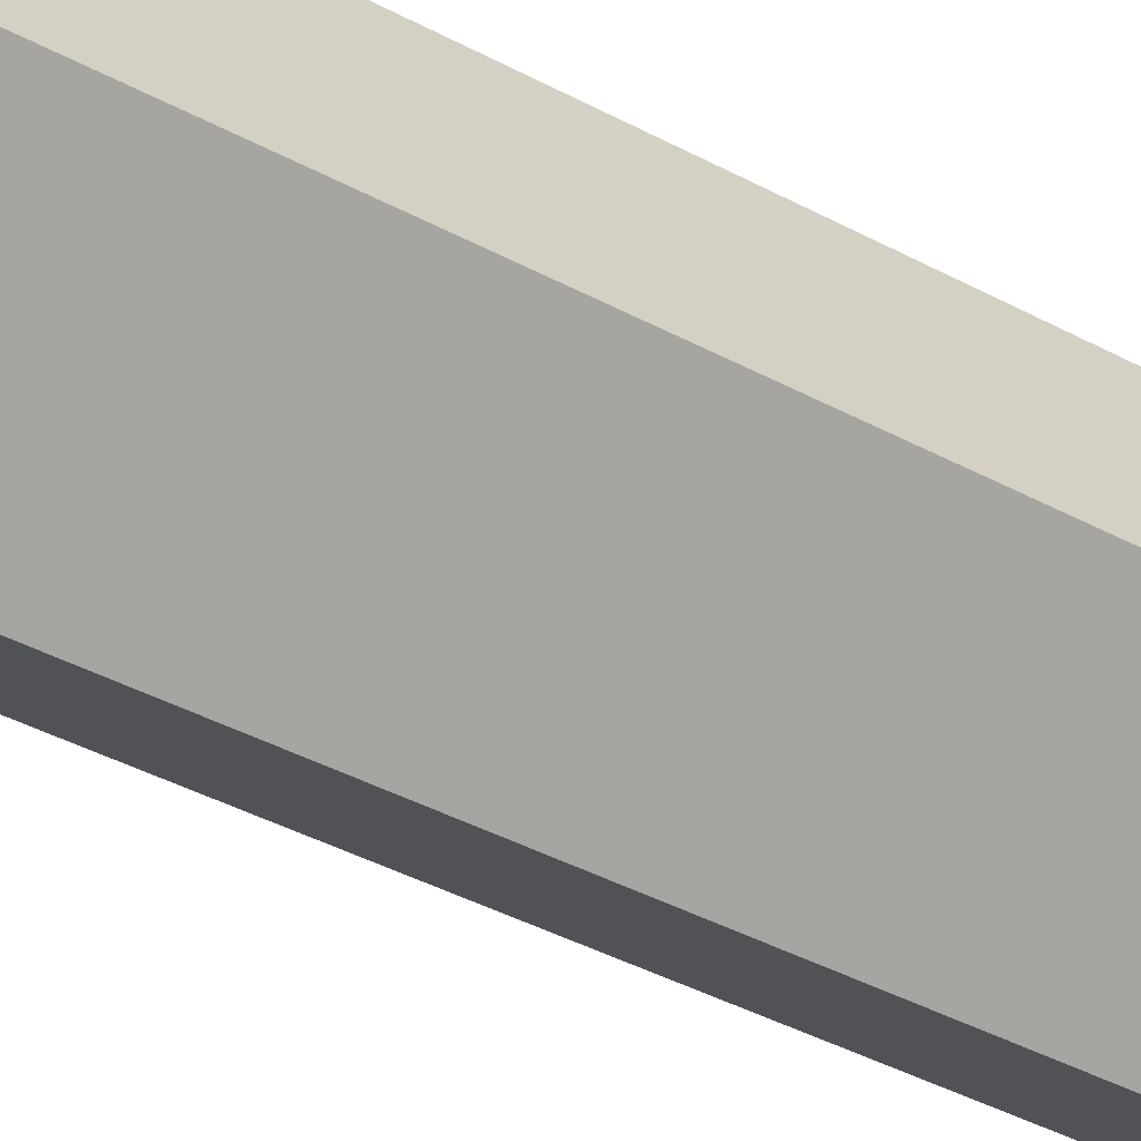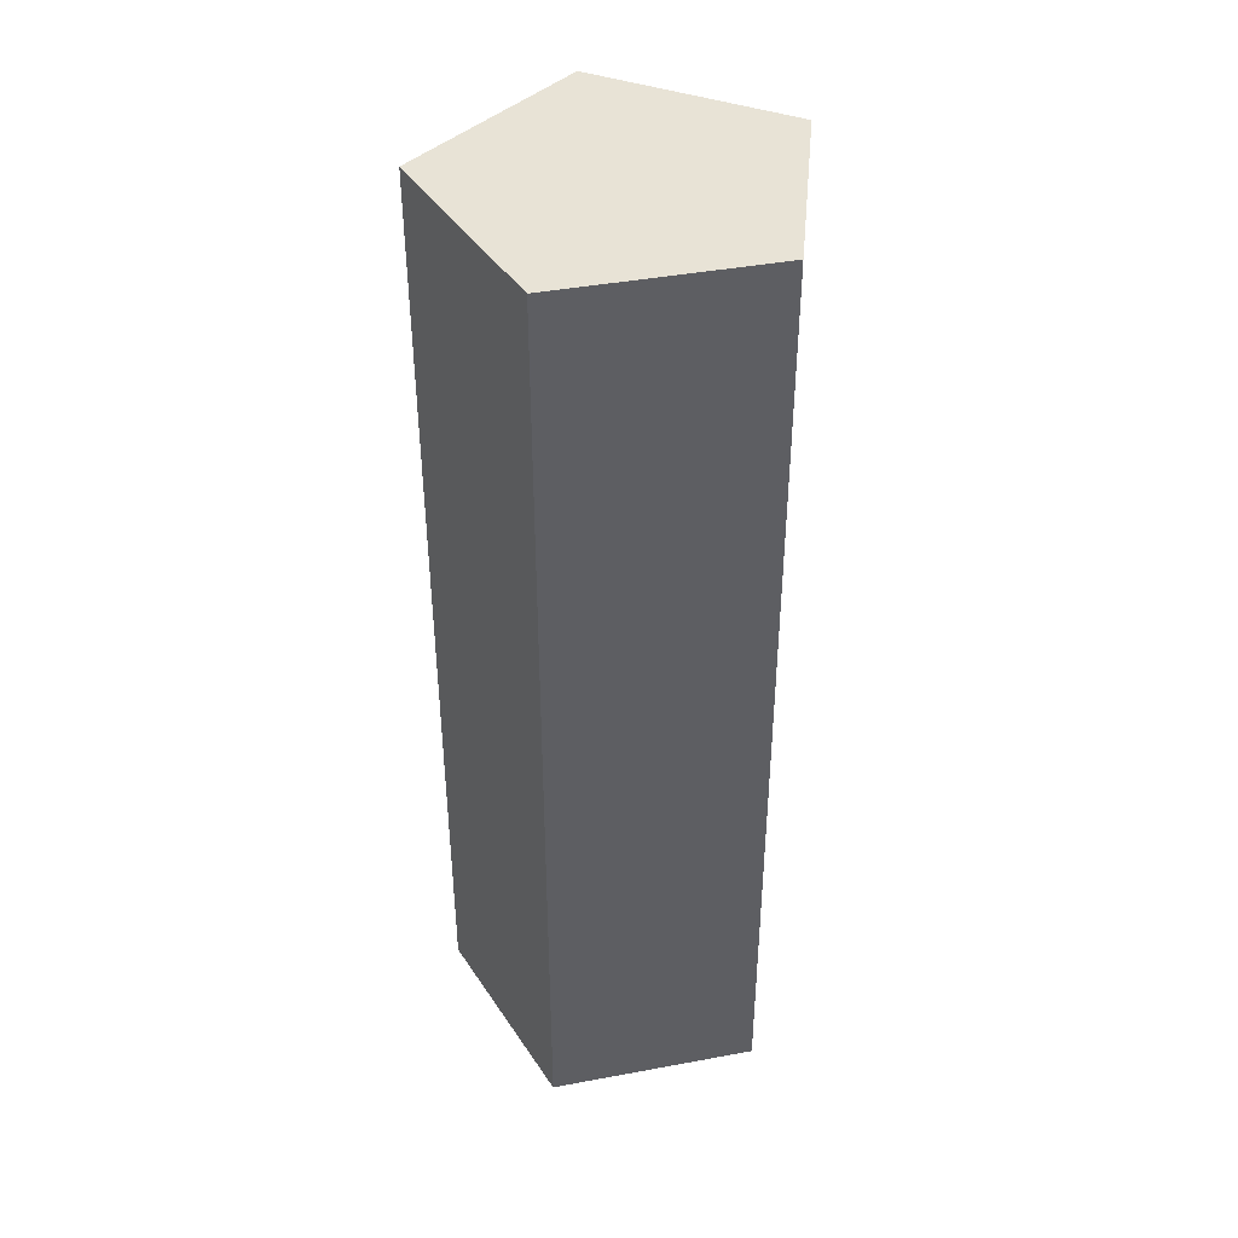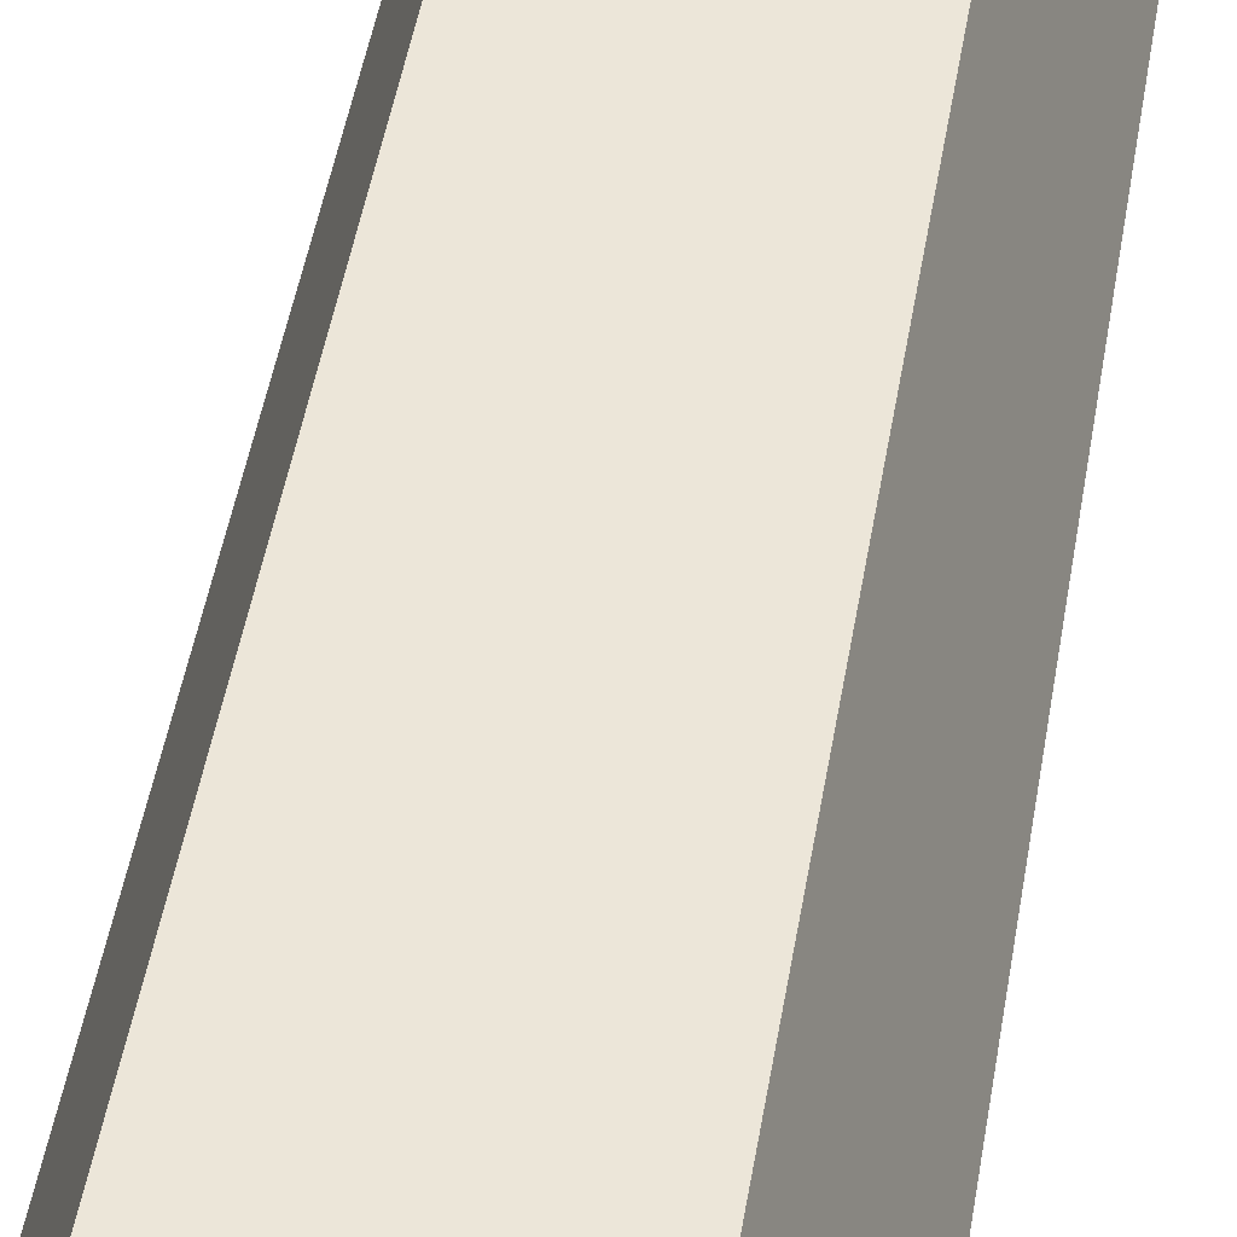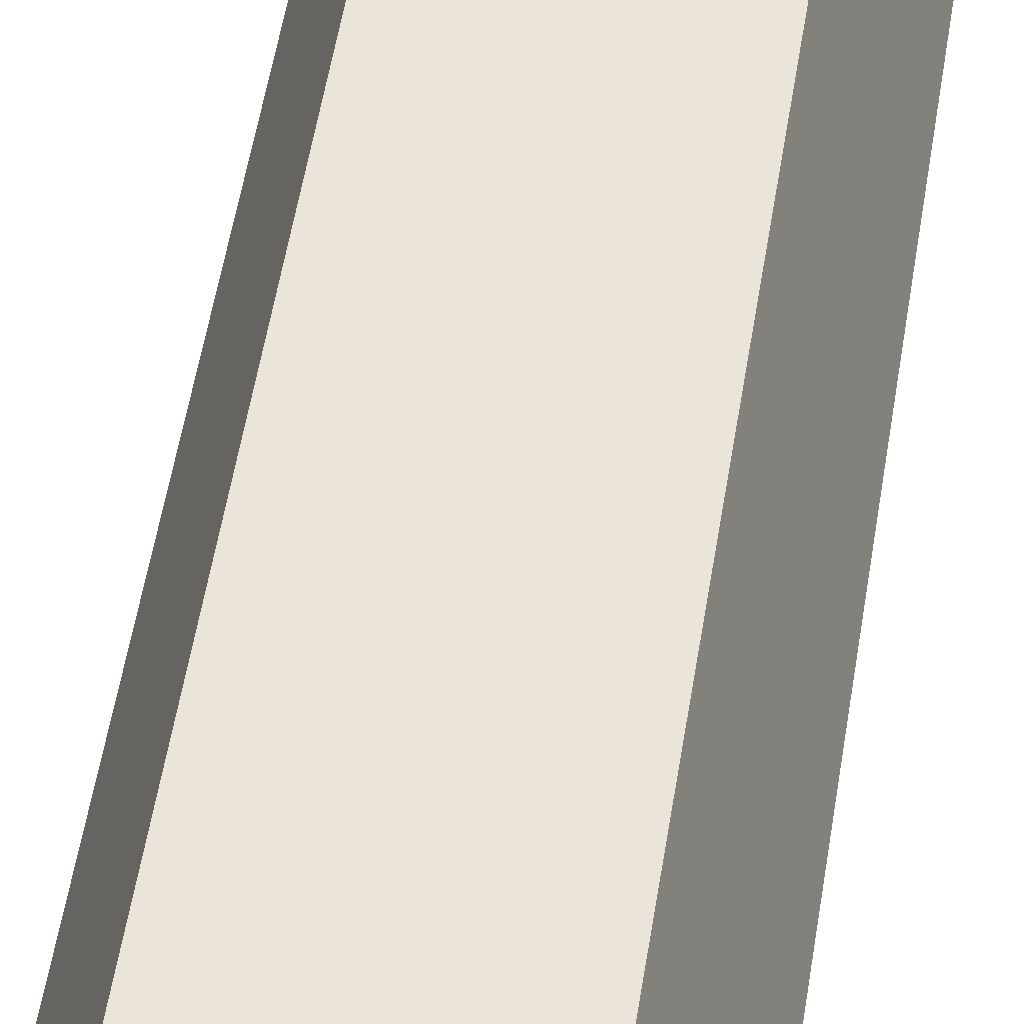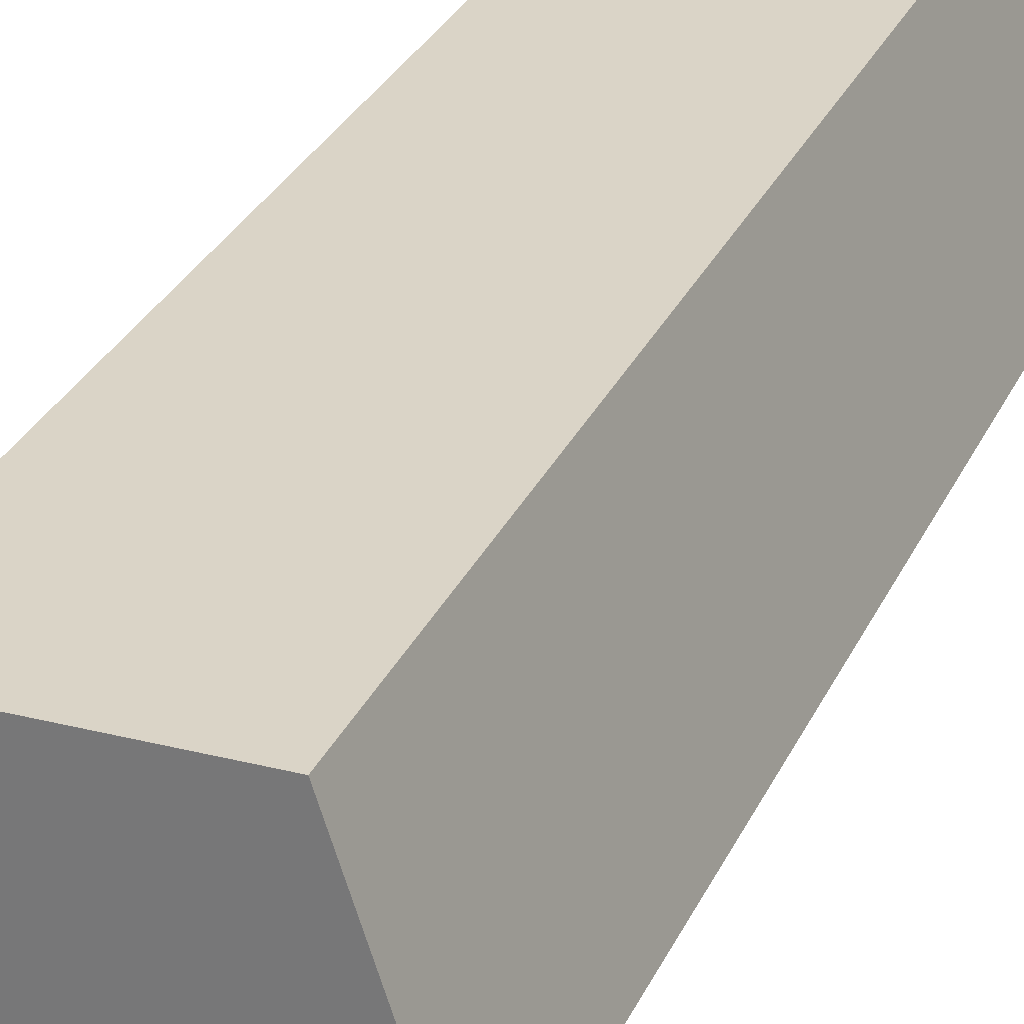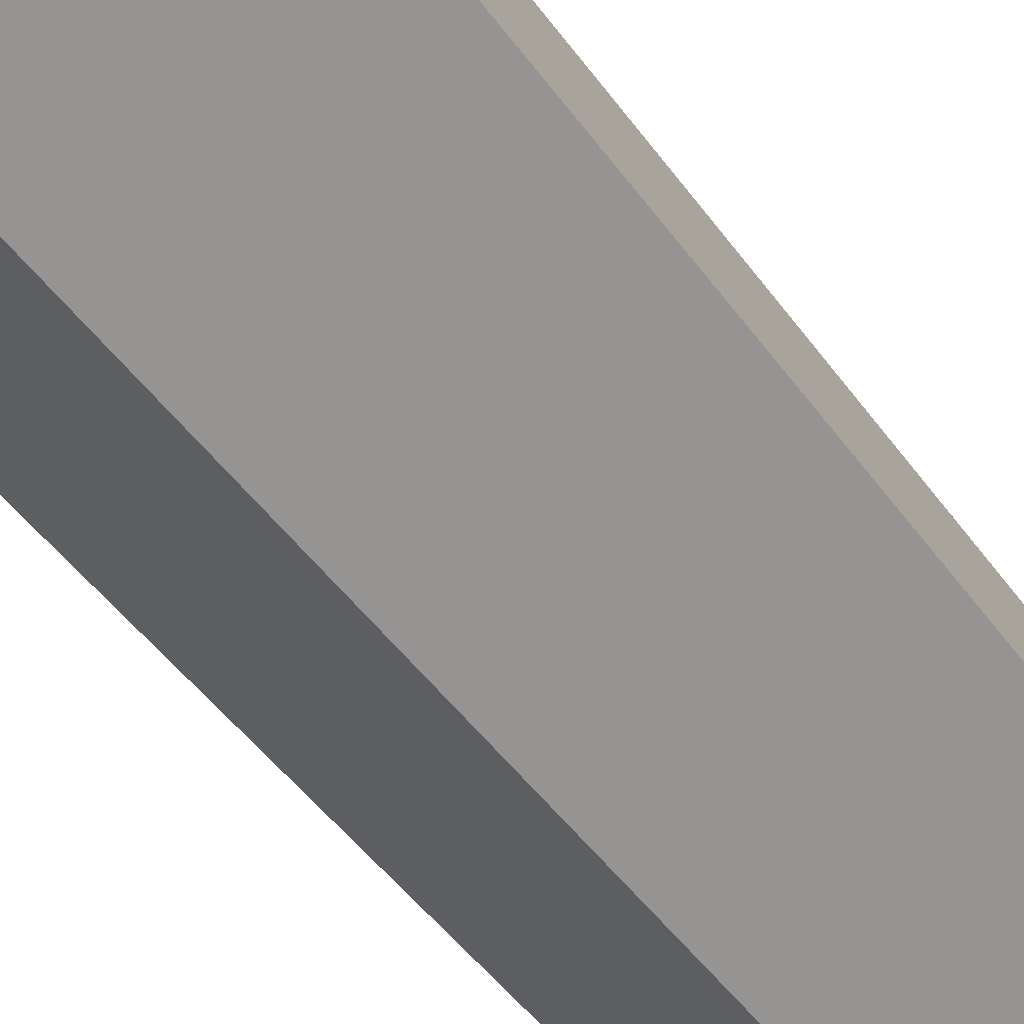
<metadata>
{"format":"obj","ext":"obj","renderer":"f3d","projection":"perspective","resolution":1024,"background":"white","views":[{"elev":-43.3,"azim":-122.1,"up":"+Z"},{"elev":41.8,"azim":-12.6,"up":"+Y"},{"elev":49.5,"azim":-170.3,"up":"+Z"},{"elev":58.7,"azim":-170.4,"up":"+Z"},{"elev":28.9,"azim":20.8,"up":"+Z"},{"elev":-45.5,"azim":-147.0,"up":"+Z"}]}
</metadata>
<code>
o 円柱.004
v -0.000641 -1.195 -0.2019
v -0.000641 -0.002941 -0.2019
v 0.21 -1.195 -0.04887
v 0.21 -0.002941 -0.04887
v 0.1295 -1.195 0.1988
v 0.1295 -0.002941 0.1988
v -0.1308 -1.195 0.1988
v -0.1308 -0.002941 0.1988
v -0.2113 -1.195 -0.04887
v -0.2113 -0.002941 -0.04887
f 2 3 1
f 4 5 3
f 6 7 5
f 2 8 6
f 8 9 7
f 10 1 9
f 3 7 9
f 2 4 3
f 4 6 5
f 6 8 7
f 6 4 2
f 2 10 8
f 8 10 9
f 10 2 1
f 9 1 3
f 3 5 7

</code>
